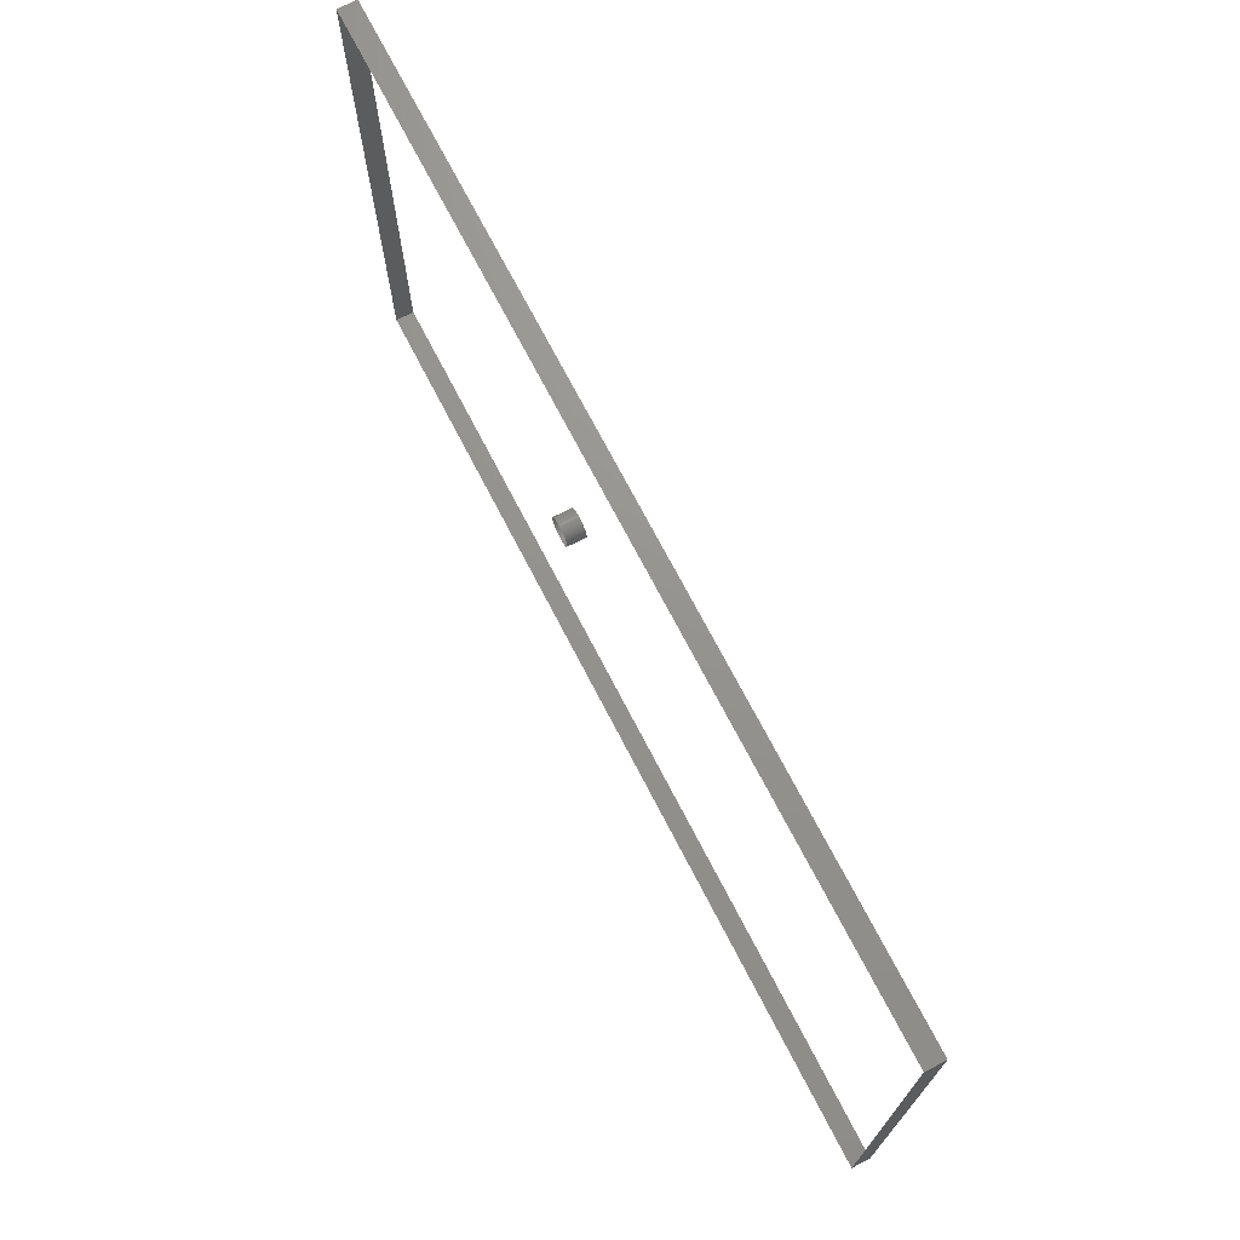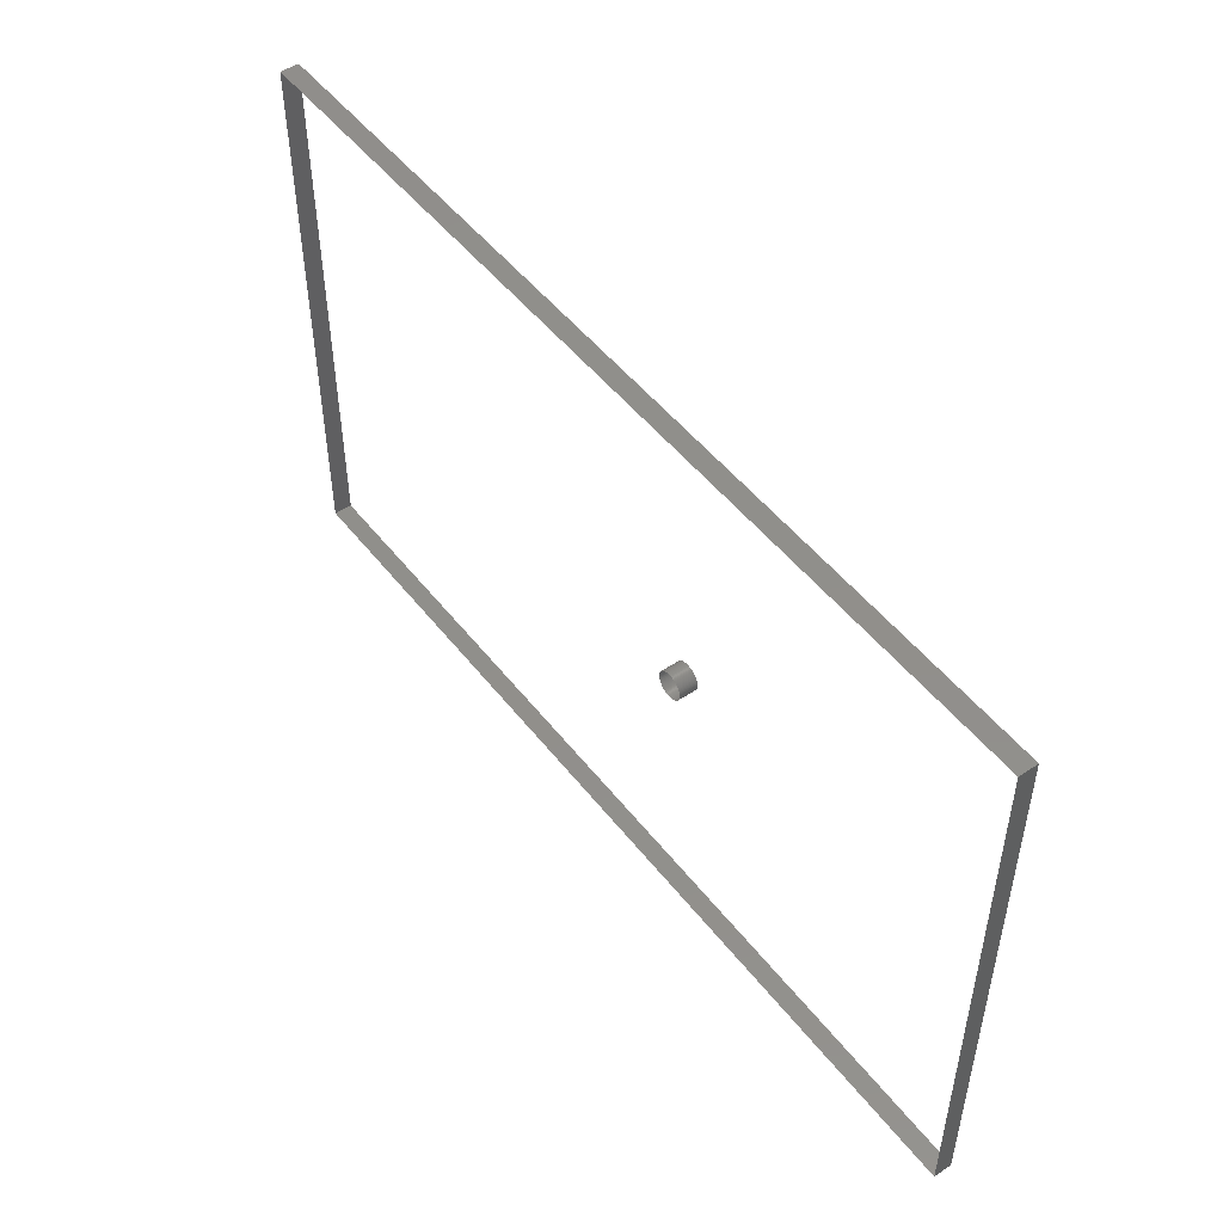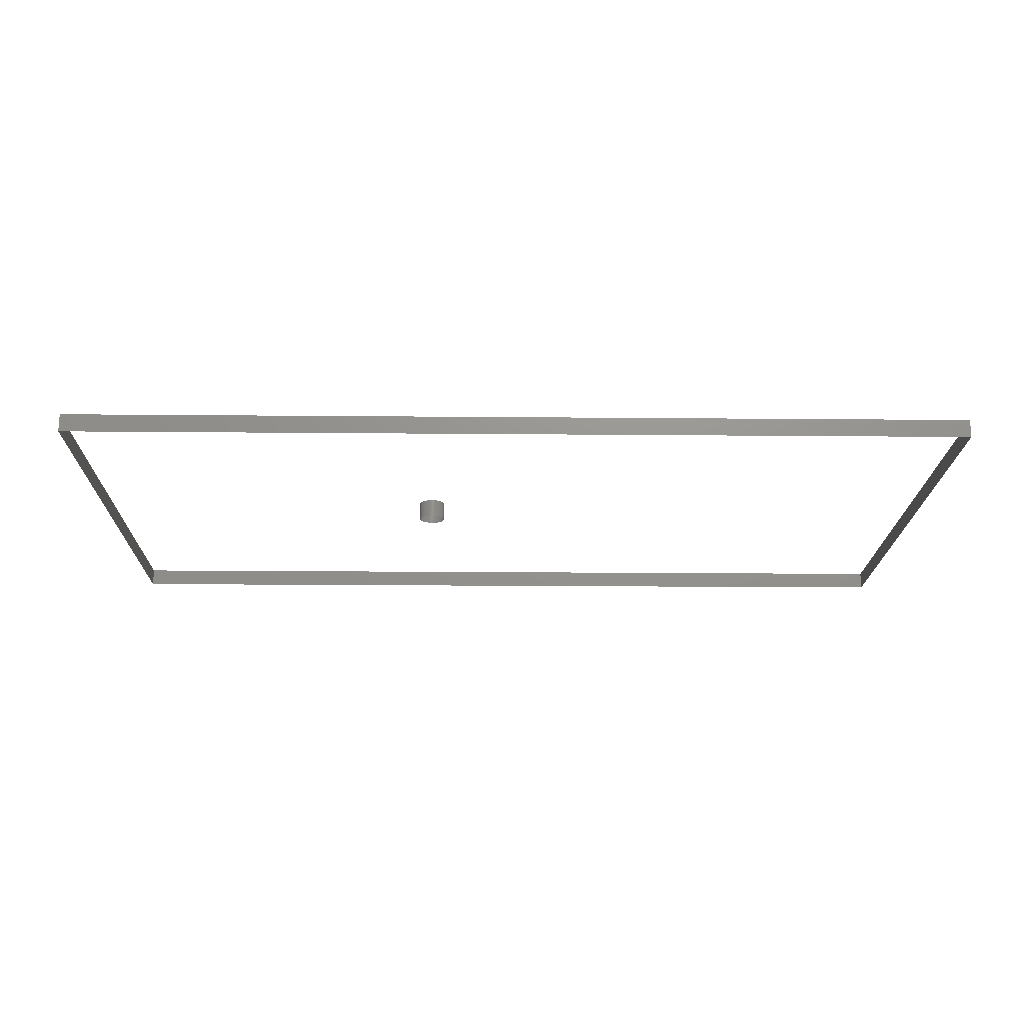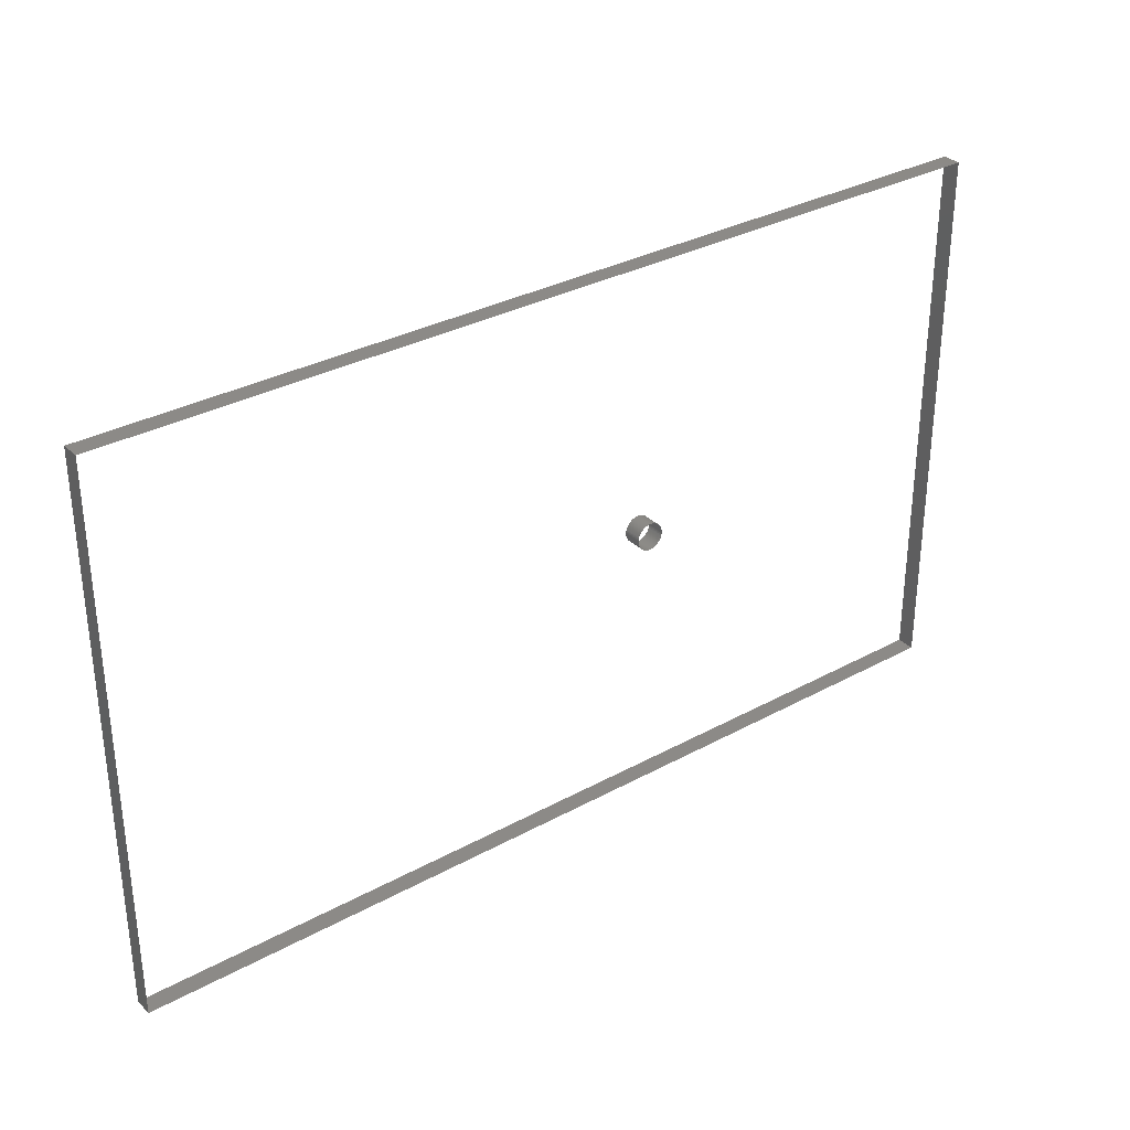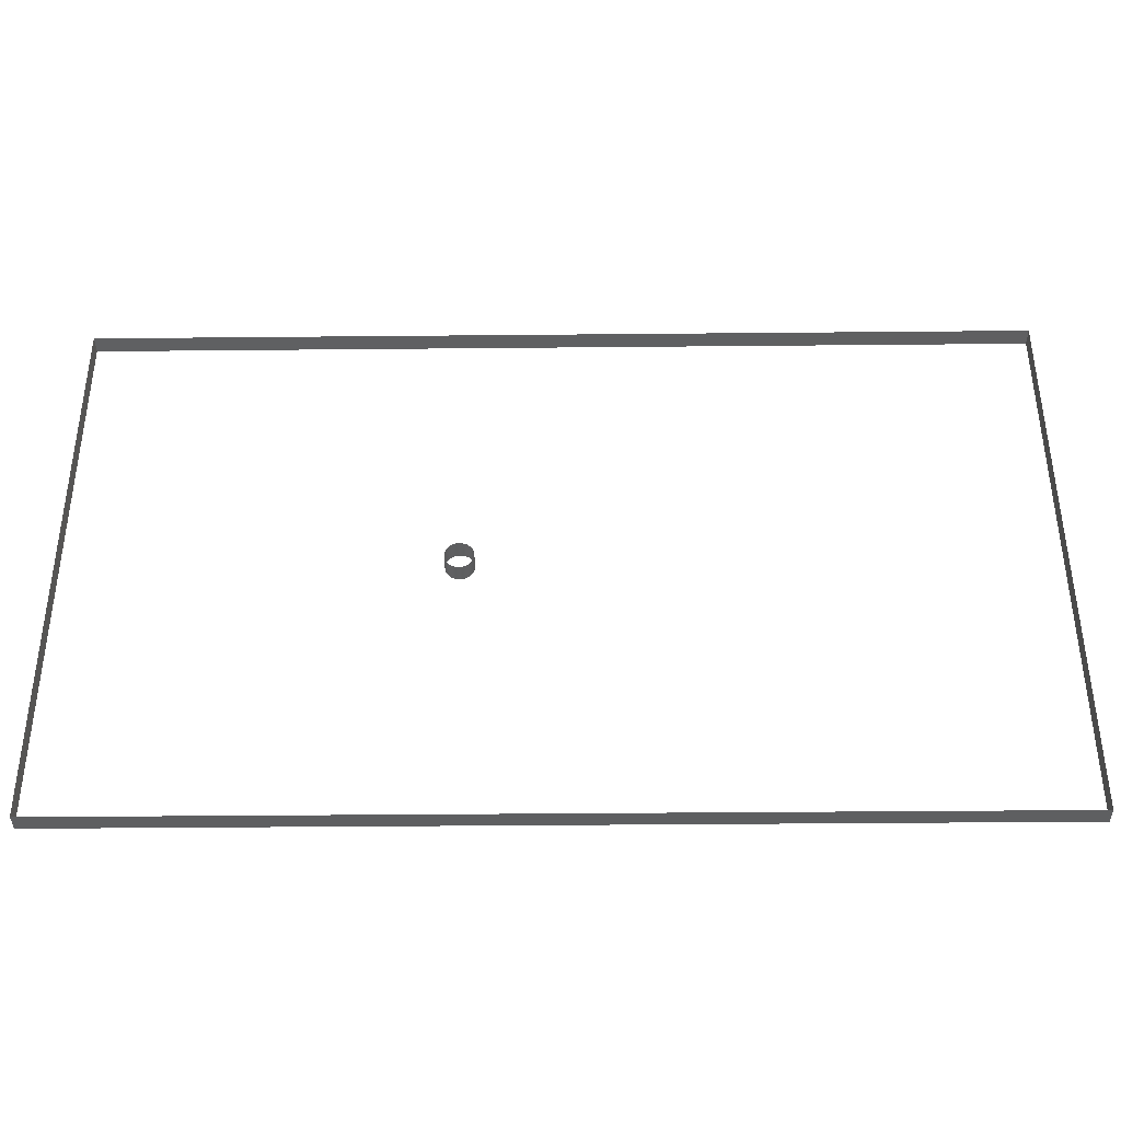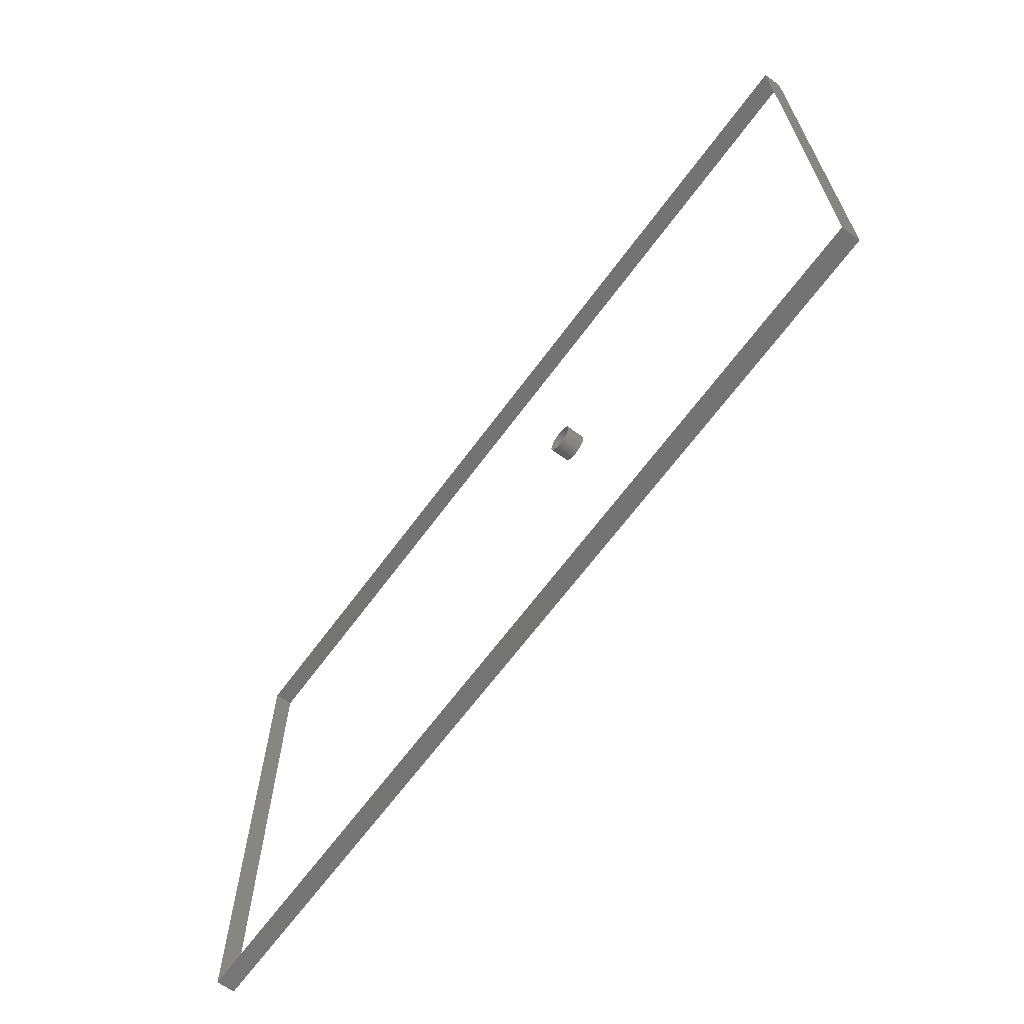
<metadata>
{"format":"stl","ext":"stl","renderer":"f3d","projection":"perspective","resolution":1024,"background":"white","views":[{"elev":71.2,"azim":62.7,"up":"+Y"},{"elev":49.7,"azim":-126.4,"up":"+Y"},{"elev":-18.4,"azim":-1.0,"up":"+Z"},{"elev":32.2,"azim":142.5,"up":"+Y"},{"elev":-38.3,"azim":0.7,"up":"+Y"},{"elev":-65.6,"azim":-126.3,"up":"+Y"}]}
</metadata>
<code>
# stl→obj: 208 verts, 208 faces
v 0.75 0 0
v 0.7485 0.04709 0
v 0.75 0 1
v 0.7485 0.04709 1
v 0.7441 0.094 0
v 0.7441 0.094 1
v 0.7367 0.1405 0
v 0.7367 0.1405 1
v 0.7264 0.1865 0
v 0.7264 0.1865 1
v 0.7133 0.2318 0
v 0.7133 0.2318 1
v 0.6973 0.2761 0
v 0.6973 0.2761 1
v 0.6786 0.3193 0
v 0.6786 0.3193 1
v 0.6572 0.3613 0
v 0.6572 0.3613 1
v 0.6332 0.4019 0
v 0.6332 0.4019 1
v 0.6068 0.4408 0
v 0.6068 0.4408 1
v 0.5779 0.4781 0
v 0.5779 0.4781 1
v 0.5467 0.5134 0
v 0.5467 0.5134 1
v 0.5134 0.5467 0
v 0.5134 0.5467 1
v 0.4781 0.5779 0
v 0.4781 0.5779 1
v 0.4408 0.6068 0
v 0.4408 0.6068 1
v 0.4019 0.6332 0
v 0.4019 0.6332 1
v 0.3613 0.6572 0
v 0.3613 0.6572 1
v 0.3193 0.6786 0
v 0.3193 0.6786 1
v 0.2761 0.6973 0
v 0.2761 0.6973 1
v 0.2318 0.7133 0
v 0.2318 0.7133 1
v 0.1865 0.7264 0
v 0.1865 0.7264 1
v 0.1405 0.7367 0
v 0.1405 0.7367 1
v 0.094 0.7441 0
v 0.094 0.7441 1
v 0.04709 0.7485 0
v 0.04709 0.7485 1
v -1.206e-16 0.75 0
v -1.206e-16 0.75 1
v -0.04709 0.7485 0
v -0.04709 0.7485 1
v -0.094 0.7441 0
v -0.094 0.7441 1
v -0.1405 0.7367 0
v -0.1405 0.7367 1
v -0.1865 0.7264 0
v -0.1865 0.7264 1
v -0.2318 0.7133 0
v -0.2318 0.7133 1
v -0.2761 0.6973 0
v -0.2761 0.6973 1
v -0.3193 0.6786 0
v -0.3193 0.6786 1
v -0.3613 0.6572 0
v -0.3613 0.6572 1
v -0.4019 0.6332 0
v -0.4019 0.6332 1
v -0.4408 0.6068 0
v -0.4408 0.6068 1
v -0.4781 0.5779 0
v -0.4781 0.5779 1
v -0.5134 0.5467 0
v -0.5134 0.5467 1
v -0.5467 0.5134 0
v -0.5467 0.5134 1
v -0.5779 0.4781 0
v -0.5779 0.4781 1
v -0.6068 0.4408 0
v -0.6068 0.4408 1
v -0.6332 0.4019 0
v -0.6332 0.4019 1
v -0.6572 0.3613 0
v -0.6572 0.3613 1
v -0.6786 0.3193 0
v -0.6786 0.3193 1
v -0.6973 0.2761 0
v -0.6973 0.2761 1
v -0.7133 0.2318 0
v -0.7133 0.2318 1
v -0.7264 0.1865 0
v -0.7264 0.1865 1
v -0.7367 0.1405 0
v -0.7367 0.1405 1
v -0.7441 0.094 0
v -0.7441 0.094 1
v -0.7485 0.04709 0
v -0.7485 0.04709 1
v -0.75 -2.412e-16 0
v -0.75 -2.412e-16 1
v -0.7485 -0.04709 0
v -0.7485 -0.04709 1
v -0.7441 -0.094 0
v -0.7441 -0.094 1
v -0.7367 -0.1405 0
v -0.7367 -0.1405 1
v -0.7264 -0.1865 0
v -0.7264 -0.1865 1
v -0.7133 -0.2318 0
v -0.7133 -0.2318 1
v -0.6973 -0.2761 0
v -0.6973 -0.2761 1
v -0.6786 -0.3193 0
v -0.6786 -0.3193 1
v -0.6572 -0.3613 0
v -0.6572 -0.3613 1
v -0.6332 -0.4019 0
v -0.6332 -0.4019 1
v -0.6068 -0.4408 0
v -0.6068 -0.4408 1
v -0.5779 -0.4781 0
v -0.5779 -0.4781 1
v -0.5467 -0.5134 0
v -0.5467 -0.5134 1
v -0.5134 -0.5467 0
v -0.5134 -0.5467 1
v -0.4781 -0.5779 0
v -0.4781 -0.5779 1
v -0.4408 -0.6068 0
v -0.4408 -0.6068 1
v -0.4019 -0.6332 0
v -0.4019 -0.6332 1
v -0.3613 -0.6572 0
v -0.3613 -0.6572 1
v -0.3193 -0.6786 0
v -0.3193 -0.6786 1
v -0.2761 -0.6973 0
v -0.2761 -0.6973 1
v -0.2318 -0.7133 0
v -0.2318 -0.7133 1
v -0.1865 -0.7264 0
v -0.1865 -0.7264 1
v -0.1405 -0.7367 0
v -0.1405 -0.7367 1
v -0.094 -0.7441 0
v -0.094 -0.7441 1
v -0.04709 -0.7485 0
v -0.04709 -0.7485 1
v -1.378e-16 -0.75 0
v -1.378e-16 -0.75 1
v 0.04709 -0.7485 0
v 0.04709 -0.7485 1
v 0.094 -0.7441 0
v 0.094 -0.7441 1
v 0.1405 -0.7367 0
v 0.1405 -0.7367 1
v 0.1865 -0.7264 0
v 0.1865 -0.7264 1
v 0.2318 -0.7133 0
v 0.2318 -0.7133 1
v 0.2761 -0.6973 0
v 0.2761 -0.6973 1
v 0.3193 -0.6786 0
v 0.3193 -0.6786 1
v 0.3613 -0.6572 0
v 0.3613 -0.6572 1
v 0.4019 -0.6332 0
v 0.4019 -0.6332 1
v 0.4408 -0.6068 0
v 0.4408 -0.6068 1
v 0.4781 -0.5779 0
v 0.4781 -0.5779 1
v 0.5134 -0.5467 0
v 0.5134 -0.5467 1
v 0.5467 -0.5134 0
v 0.5467 -0.5134 1
v 0.5779 -0.4781 0
v 0.5779 -0.4781 1
v 0.6068 -0.4408 0
v 0.6068 -0.4408 1
v 0.6332 -0.4019 0
v 0.6332 -0.4019 1
v 0.6572 -0.3613 0
v 0.6572 -0.3613 1
v 0.6786 -0.3193 0
v 0.6786 -0.3193 1
v 0.6973 -0.2761 0
v 0.6973 -0.2761 1
v 0.7133 -0.2318 0
v 0.7133 -0.2318 1
v 0.7264 -0.1865 0
v 0.7264 -0.1865 1
v 0.7367 -0.1405 0
v 0.7367 -0.1405 1
v 0.7441 -0.094 0
v 0.7441 -0.094 1
v 0.7485 -0.04709 0
v 0.7485 -0.04709 1
v -20 15 0
v -20 -15 0
v -20 15 1
v -20 -15 1
v 30 -15 0
v 30 -15 1
v 30 15 0
v 30 15 1
f 1 2 3
f 3 2 4
f 2 5 4
f 4 5 6
f 5 7 6
f 6 7 8
f 7 9 8
f 8 9 10
f 9 11 10
f 10 11 12
f 11 13 12
f 12 13 14
f 13 15 14
f 14 15 16
f 15 17 16
f 16 17 18
f 17 19 18
f 18 19 20
f 19 21 20
f 20 21 22
f 21 23 22
f 22 23 24
f 23 25 24
f 24 25 26
f 25 27 26
f 26 27 28
f 27 29 28
f 28 29 30
f 29 31 30
f 30 31 32
f 31 33 32
f 32 33 34
f 33 35 34
f 34 35 36
f 35 37 36
f 36 37 38
f 37 39 38
f 38 39 40
f 39 41 40
f 40 41 42
f 41 43 42
f 42 43 44
f 43 45 44
f 44 45 46
f 45 47 46
f 46 47 48
f 47 49 48
f 48 49 50
f 49 51 50
f 50 51 52
f 51 53 52
f 52 53 54
f 53 55 54
f 54 55 56
f 55 57 56
f 56 57 58
f 57 59 58
f 58 59 60
f 59 61 60
f 60 61 62
f 61 63 62
f 62 63 64
f 63 65 64
f 64 65 66
f 65 67 66
f 66 67 68
f 67 69 68
f 68 69 70
f 69 71 70
f 70 71 72
f 71 73 72
f 72 73 74
f 73 75 74
f 74 75 76
f 75 77 76
f 76 77 78
f 77 79 78
f 78 79 80
f 79 81 80
f 80 81 82
f 81 83 82
f 82 83 84
f 83 85 84
f 84 85 86
f 85 87 86
f 86 87 88
f 87 89 88
f 88 89 90
f 89 91 90
f 90 91 92
f 91 93 92
f 92 93 94
f 93 95 94
f 94 95 96
f 95 97 96
f 96 97 98
f 97 99 98
f 98 99 100
f 99 101 100
f 100 101 102
f 101 103 102
f 102 103 104
f 103 105 104
f 104 105 106
f 105 107 106
f 106 107 108
f 107 109 108
f 108 109 110
f 109 111 110
f 110 111 112
f 111 113 112
f 112 113 114
f 113 115 114
f 114 115 116
f 115 117 116
f 116 117 118
f 117 119 118
f 118 119 120
f 119 121 120
f 120 121 122
f 121 123 122
f 122 123 124
f 123 125 124
f 124 125 126
f 125 127 126
f 126 127 128
f 127 129 128
f 128 129 130
f 129 131 130
f 130 131 132
f 131 133 132
f 132 133 134
f 133 135 134
f 134 135 136
f 135 137 136
f 136 137 138
f 137 139 138
f 138 139 140
f 139 141 140
f 140 141 142
f 141 143 142
f 142 143 144
f 143 145 144
f 144 145 146
f 145 147 146
f 146 147 148
f 147 149 148
f 148 149 150
f 149 151 150
f 150 151 152
f 151 153 152
f 152 153 154
f 153 155 154
f 154 155 156
f 155 157 156
f 156 157 158
f 157 159 158
f 158 159 160
f 159 161 160
f 160 161 162
f 161 163 162
f 162 163 164
f 163 165 164
f 164 165 166
f 165 167 166
f 166 167 168
f 167 169 168
f 168 169 170
f 169 171 170
f 170 171 172
f 171 173 172
f 172 173 174
f 173 175 174
f 174 175 176
f 175 177 176
f 176 177 178
f 177 179 178
f 178 179 180
f 179 181 180
f 180 181 182
f 181 183 182
f 182 183 184
f 183 185 184
f 184 185 186
f 185 187 186
f 186 187 188
f 187 189 188
f 188 189 190
f 189 191 190
f 190 191 192
f 191 193 192
f 192 193 194
f 193 195 194
f 194 195 196
f 195 197 196
f 196 197 198
f 197 199 198
f 198 199 200
f 199 1 200
f 200 1 3
f 201 202 203
f 203 202 204
f 202 205 204
f 204 205 206
f 207 201 208
f 208 201 203
f 207 205 208
f 208 205 206

</code>
